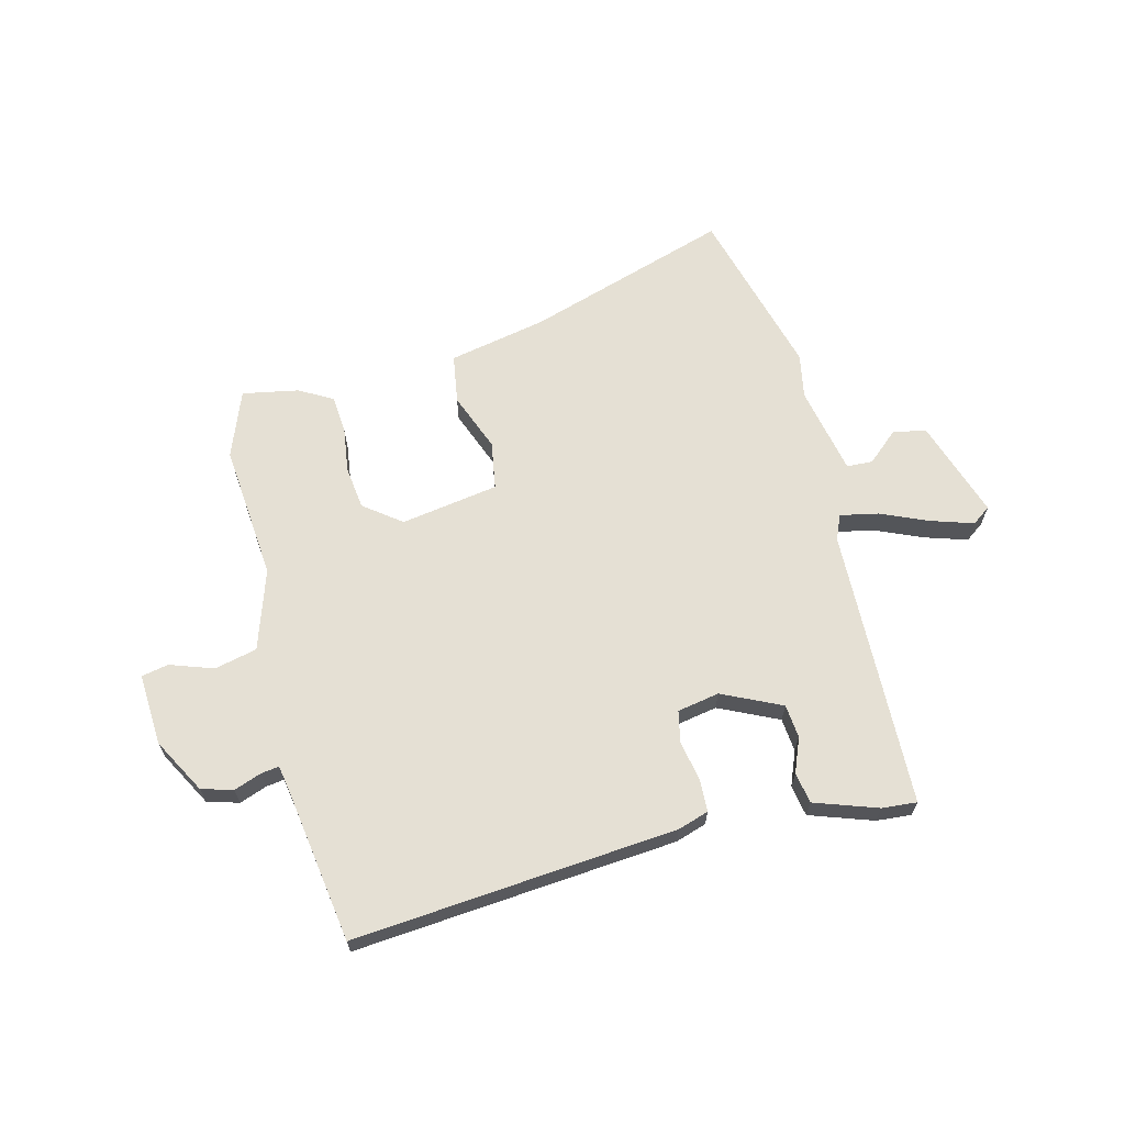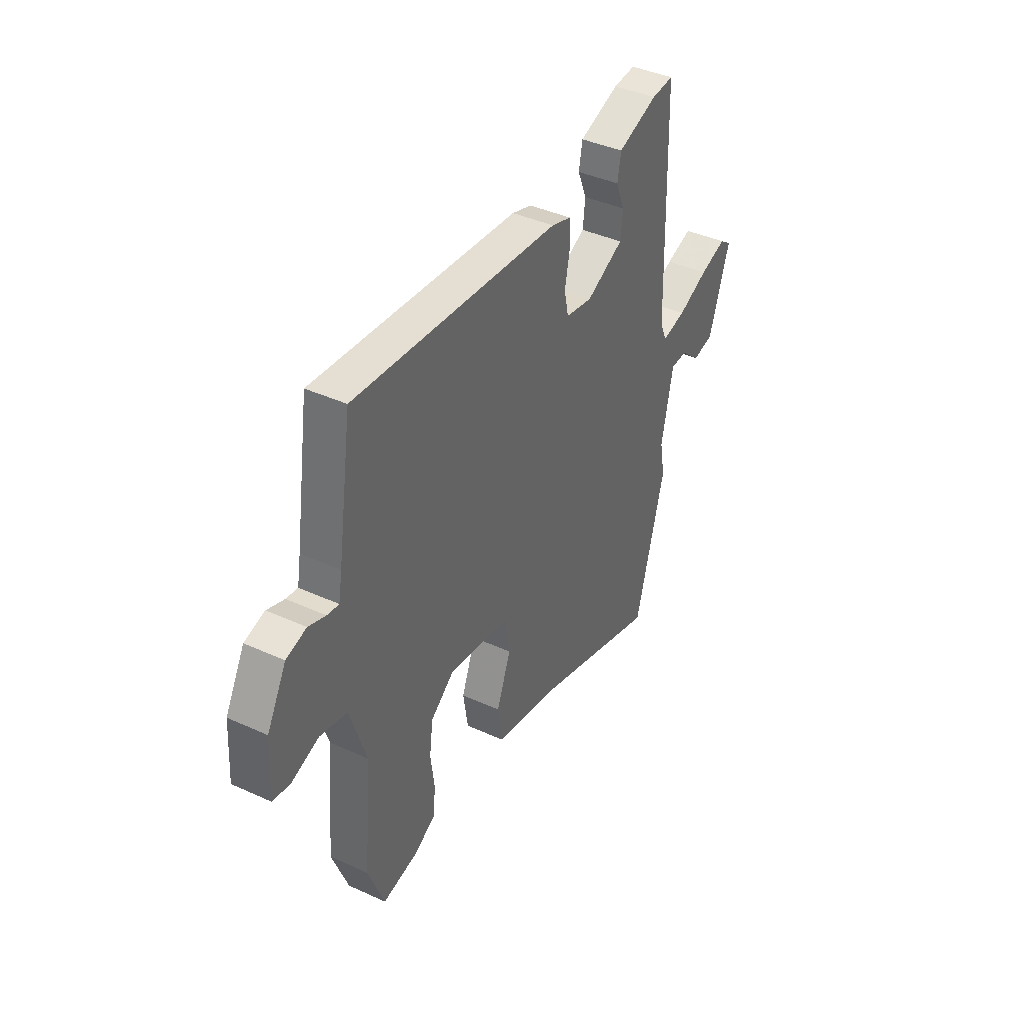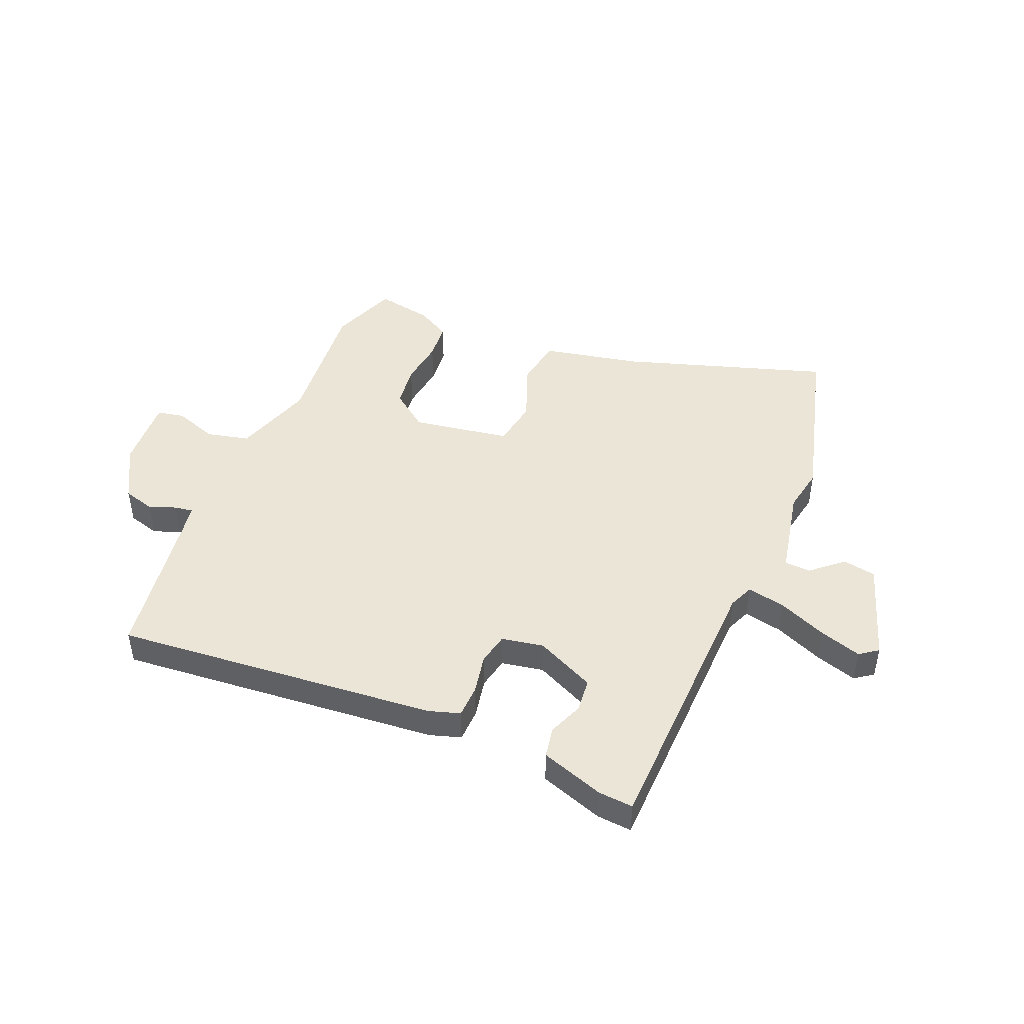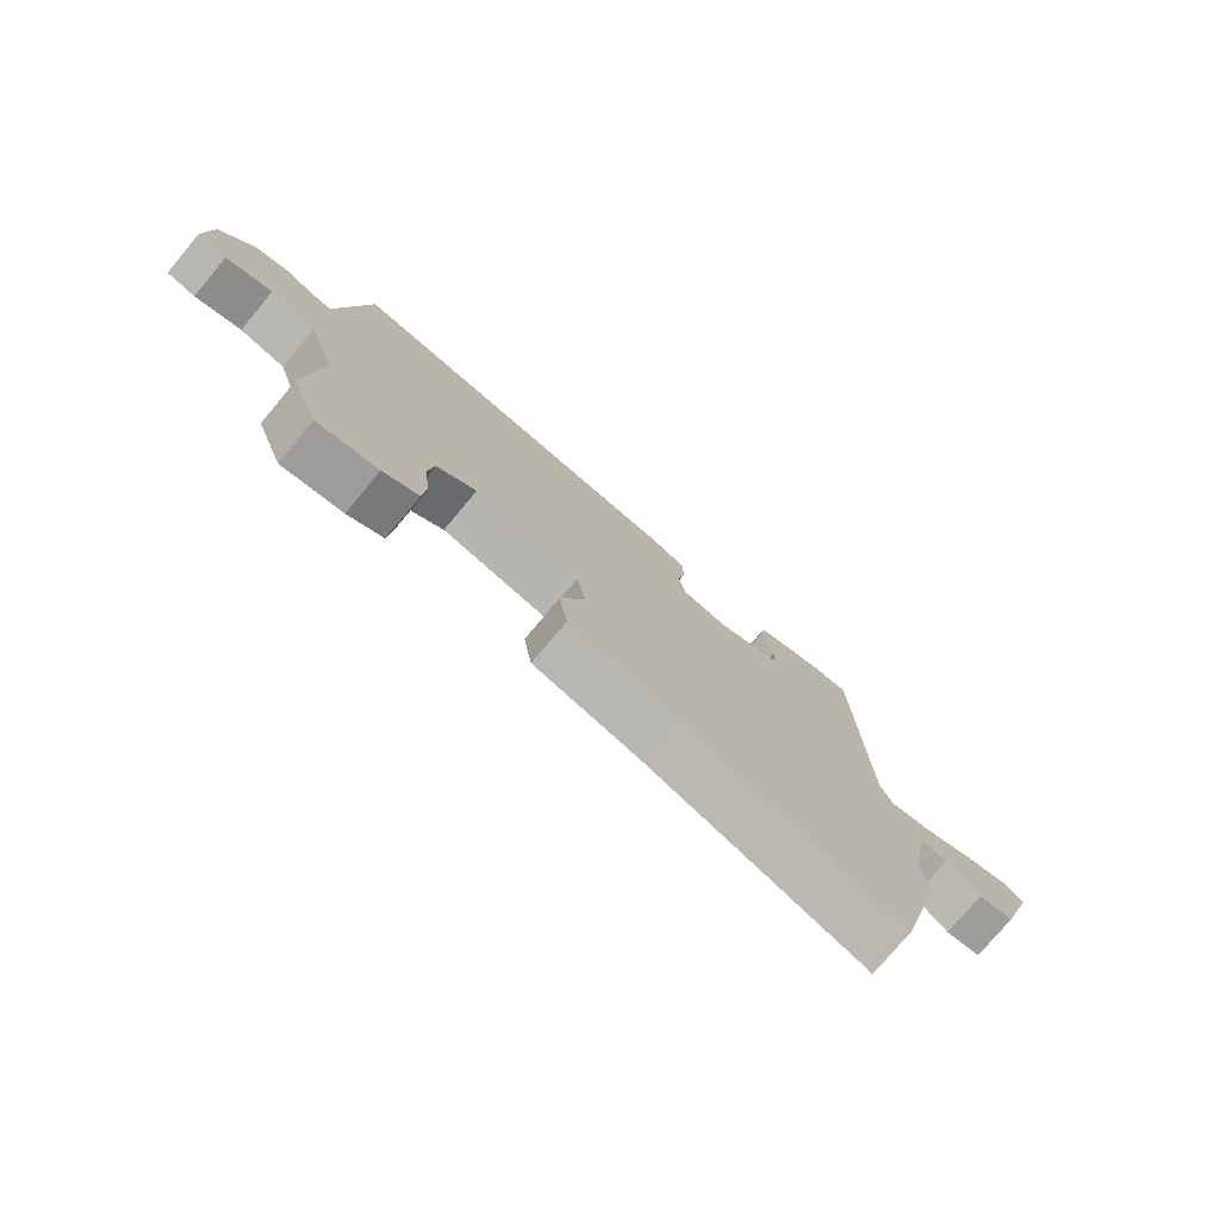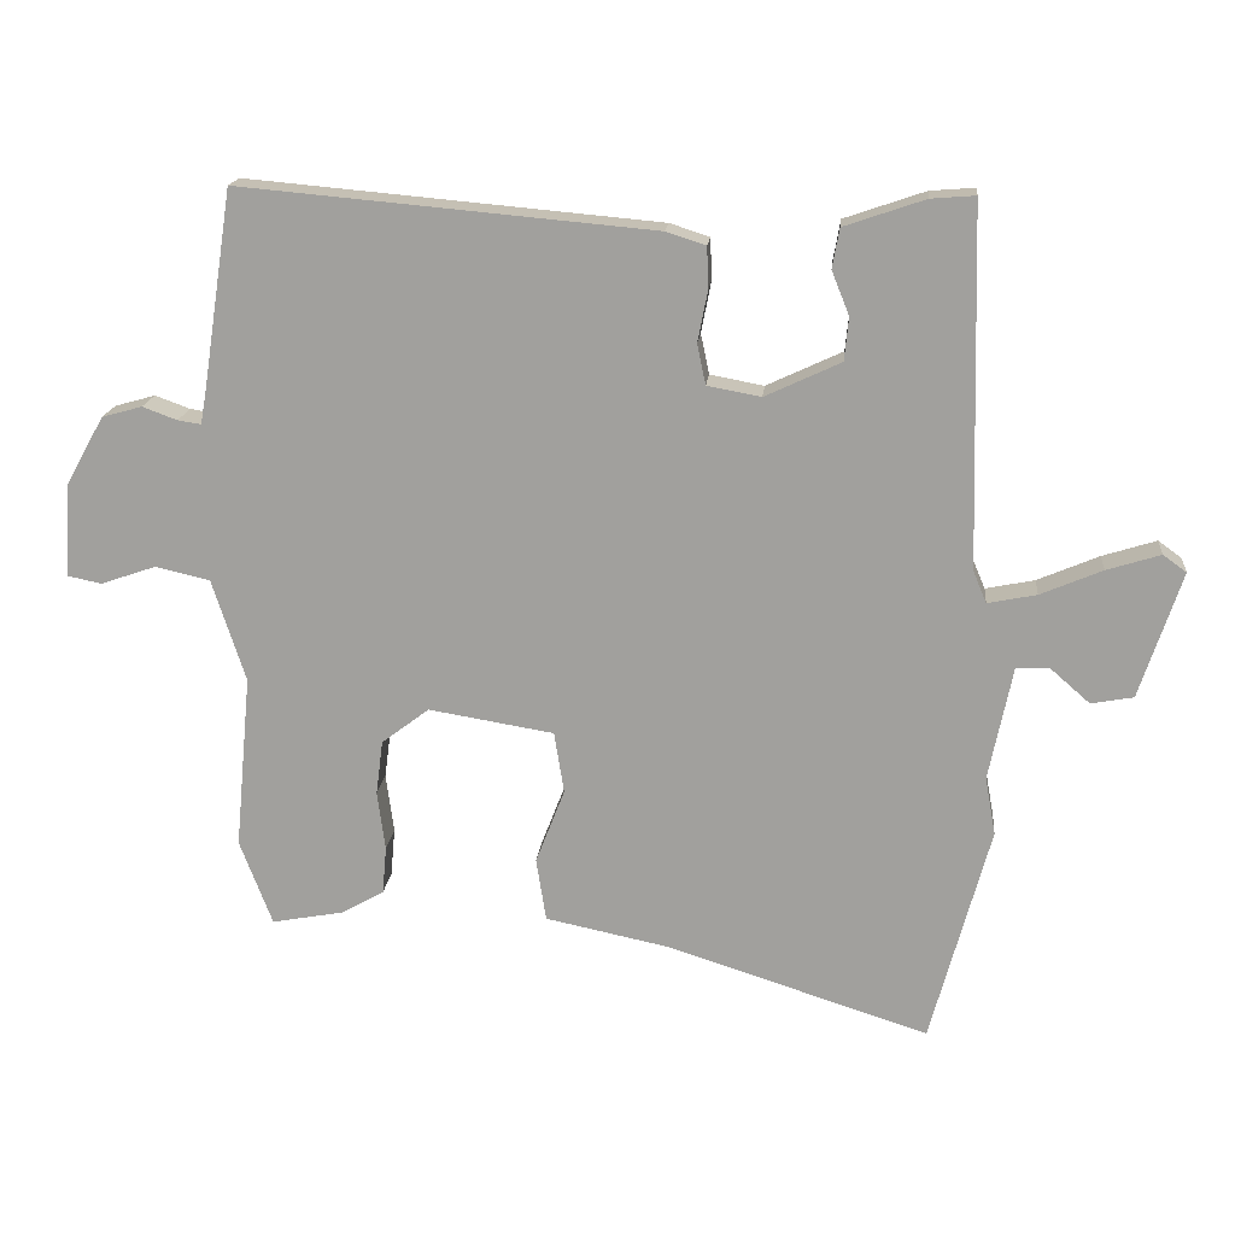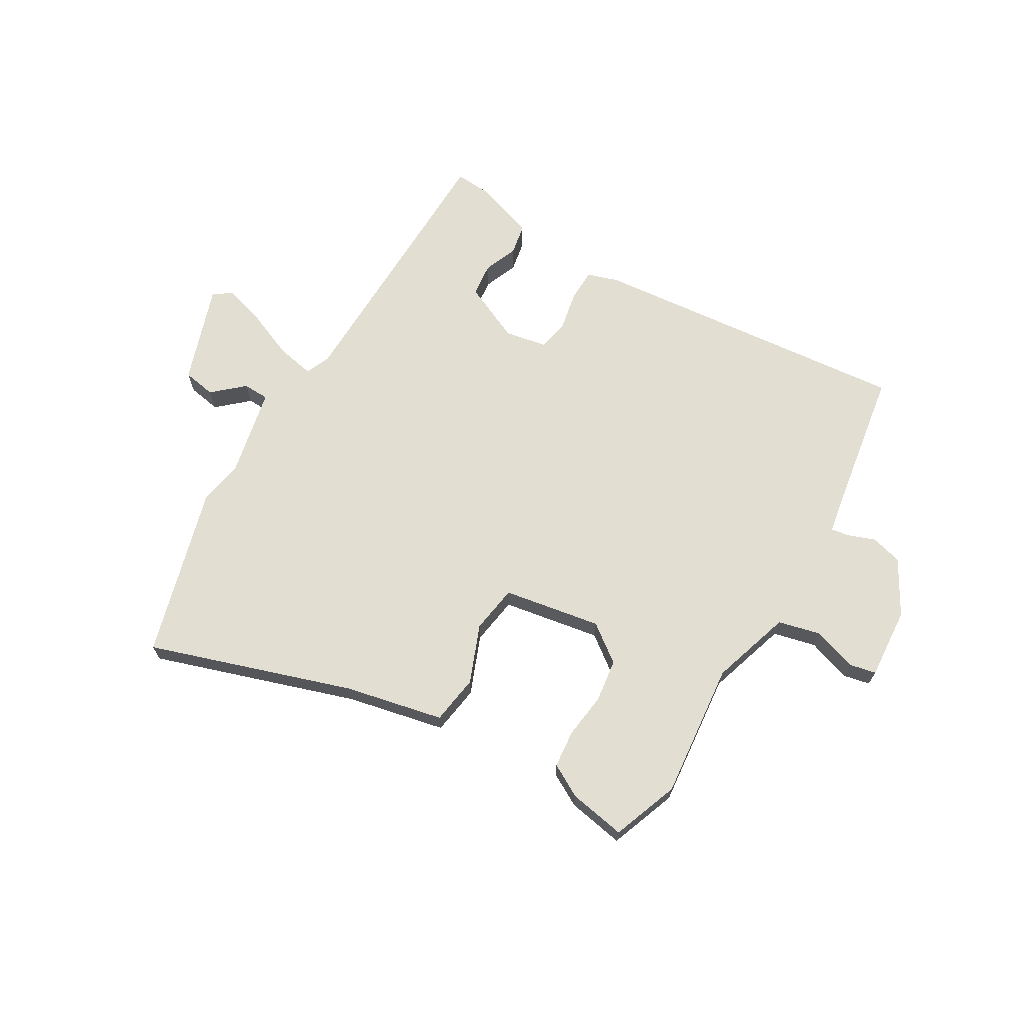
<metadata>
{"format":"obj","ext":"obj","renderer":"f3d","projection":"perspective","resolution":1024,"background":"white","views":[{"elev":65.3,"azim":-14.1,"up":"+Y"},{"elev":40.8,"azim":-60.9,"up":"+Z"},{"elev":45.8,"azim":22.7,"up":"+Y"},{"elev":-76.7,"azim":-40.0,"up":"+Z"},{"elev":17.3,"azim":5.6,"up":"+Z"},{"elev":67.8,"azim":-149.9,"up":"+Y"}]}
</metadata>
<code>
v -0.488 0.07 -0.531
v -0.534 0.07 -0.41
v -0.511 0.07 -0.163
v -0.558 0.07 -0.018
v -0.635 0.07 0
v -0.713 0.07 -0.027
v -0.762 0.07 -0.017
v -0.754 0.07 0.113
v -0.699 0.07 0.212
v -0.642 0.07 0.228
v -0.593 0.07 0.21
v -0.56 0.07 0.205
v -0.55 0.07 0.263
v -0.509 0.07 0.532
v 0.075 0.07 0.48
v 0.131 0.07 0.462
v 0.133 0.07 0.403
v 0.119 0.07 0.331
v 0.131 0.07 0.274
v 0.207 0.07 0.26
v 0.314 0.07 0.31
v 0.32 0.07 0.371
v 0.295 0.07 0.433
v 0.305 0.07 0.489
v 0.419 0.07 0.528
v 0.482 0.07 0.533
v 0.496 0.07 0.026
v 0.515 0.07 -0.019
v 0.584 0.07 -0.005
v 0.671 0.07 0.032
v 0.747 0.07 0.056
v 0.78 0.07 0.032
v 0.721 0.07 -0.147
v 0.661 0.07 -0.158
v 0.605 0.07 -0.109
v 0.558 0.07 -0.111
v 0.525 0.07 -0.272
v 0.54 0.07 -0.354
v 0.456 0.07 -0.664
v 0.088 0.07 -0.546
v -0.09 0.07 -0.509
v -0.104 0.07 -0.42
v -0.063 0.07 -0.314
v -0.077 0.07 -0.227
v -0.254 0.07 -0.198
v -0.321 0.07 -0.249
v -0.331 0.07 -0.326
v -0.32 0.07 -0.41
v -0.326 0.07 -0.478
v -0.386 0.07 -0.512
v -0.488 0 -0.531
v -0.534 0 -0.41
v -0.511 0 -0.163
v -0.558 0 -0.018
v -0.635 0 0
v -0.713 0 -0.027
v -0.762 0 -0.017
v -0.754 0 0.113
v -0.699 0 0.212
v -0.642 0 0.228
v -0.593 0 0.21
v -0.56 0 0.205
v -0.55 0 0.263
v -0.509 0 0.532
v 0.075 0 0.48
v 0.131 0 0.462
v 0.133 0 0.403
v 0.119 0 0.331
v 0.131 0 0.274
v 0.207 0 0.26
v 0.314 0 0.31
v 0.32 0 0.371
v 0.295 0 0.433
v 0.305 0 0.489
v 0.419 0 0.528
v 0.482 0 0.533
v 0.496 0 0.026
v 0.515 0 -0.019
v 0.584 0 -0.005
v 0.671 0 0.032
v 0.747 0 0.056
v 0.78 0 0.032
v 0.721 0 -0.147
v 0.661 0 -0.158
v 0.605 0 -0.109
v 0.558 0 -0.111
v 0.525 0 -0.272
v 0.54 0 -0.354
v 0.456 0 -0.664
v 0.088 0 -0.546
v -0.09 0 -0.509
v -0.104 0 -0.42
v -0.063 0 -0.314
v -0.077 0 -0.227
v -0.254 0 -0.198
v -0.321 0 -0.249
v -0.331 0 -0.326
v -0.32 0 -0.41
v -0.326 0 -0.478
v -0.386 0 -0.512
f 1 2 3
f 50 1 3
f 49 50 3
f 48 49 3
f 47 48 3
f 46 47 3 4
f 45 46 4
f 44 45 4
f 40 41 42 43
f 40 43 44
f 39 40 44
f 38 39 44
f 37 38 44
f 36 37 44 4
f 33 34 35
f 32 33 35
f 31 32 35
f 30 31 35
f 29 30 35
f 28 29 35 36
f 25 26 27
f 24 25 27
f 23 24 27
f 22 23 27
f 21 22 27 28
f 20 21 28 36
f 16 17 18
f 15 16 18
f 14 15 18
f 13 14 18
f 12 13 18 19
f 9 10 11
f 8 9 11
f 7 8 11
f 6 7 11
f 5 6 11
f 5 11 12
f 19 20 36
f 12 19 36
f 5 12 36
f 4 5 36
f 53 52 51
f 53 51 100
f 53 100 99
f 53 99 98
f 53 98 97
f 54 53 97 96
f 54 96 95
f 54 95 94
f 93 92 91 90
f 94 93 90
f 94 90 89
f 94 89 88
f 94 88 87
f 54 94 87 86
f 85 84 83
f 85 83 82
f 85 82 81
f 85 81 80
f 85 80 79
f 86 85 79 78
f 77 76 75
f 77 75 74
f 77 74 73
f 77 73 72
f 78 77 72 71
f 86 78 71 70
f 68 67 66
f 68 66 65
f 68 65 64
f 68 64 63
f 69 68 63 62
f 61 60 59
f 61 59 58
f 61 58 57
f 61 57 56
f 61 56 55
f 62 61 55
f 86 70 69
f 86 69 62
f 86 62 55
f 86 55 54
f 1 51 52 2
f 2 52 53 3
f 3 53 54 4
f 4 54 55 5
f 5 55 56 6
f 6 56 57 7
f 7 57 58 8
f 8 58 59 9
f 9 59 60 10
f 10 60 61 11
f 11 61 62 12
f 12 62 63 13
f 13 63 64 14
f 14 64 65 15
f 15 65 66 16
f 16 66 67 17
f 17 67 68 18
f 18 68 69 19
f 19 69 70 20
f 20 70 71 21
f 21 71 72 22
f 22 72 73 23
f 23 73 74 24
f 24 74 75 25
f 25 75 76 26
f 26 76 77 27
f 27 77 78 28
f 28 78 79 29
f 29 79 80 30
f 30 80 81 31
f 31 81 82 32
f 32 82 83 33
f 33 83 84 34
f 34 84 85 35
f 35 85 86 36
f 36 86 87 37
f 37 87 88 38
f 38 88 89 39
f 39 89 90 40
f 40 90 91 41
f 41 91 92 42
f 42 92 93 43
f 43 93 94 44
f 44 94 95 45
f 45 95 96 46
f 46 96 97 47
f 47 97 98 48
f 48 98 99 49
f 49 99 100 50
f 50 100 51 1

</code>
